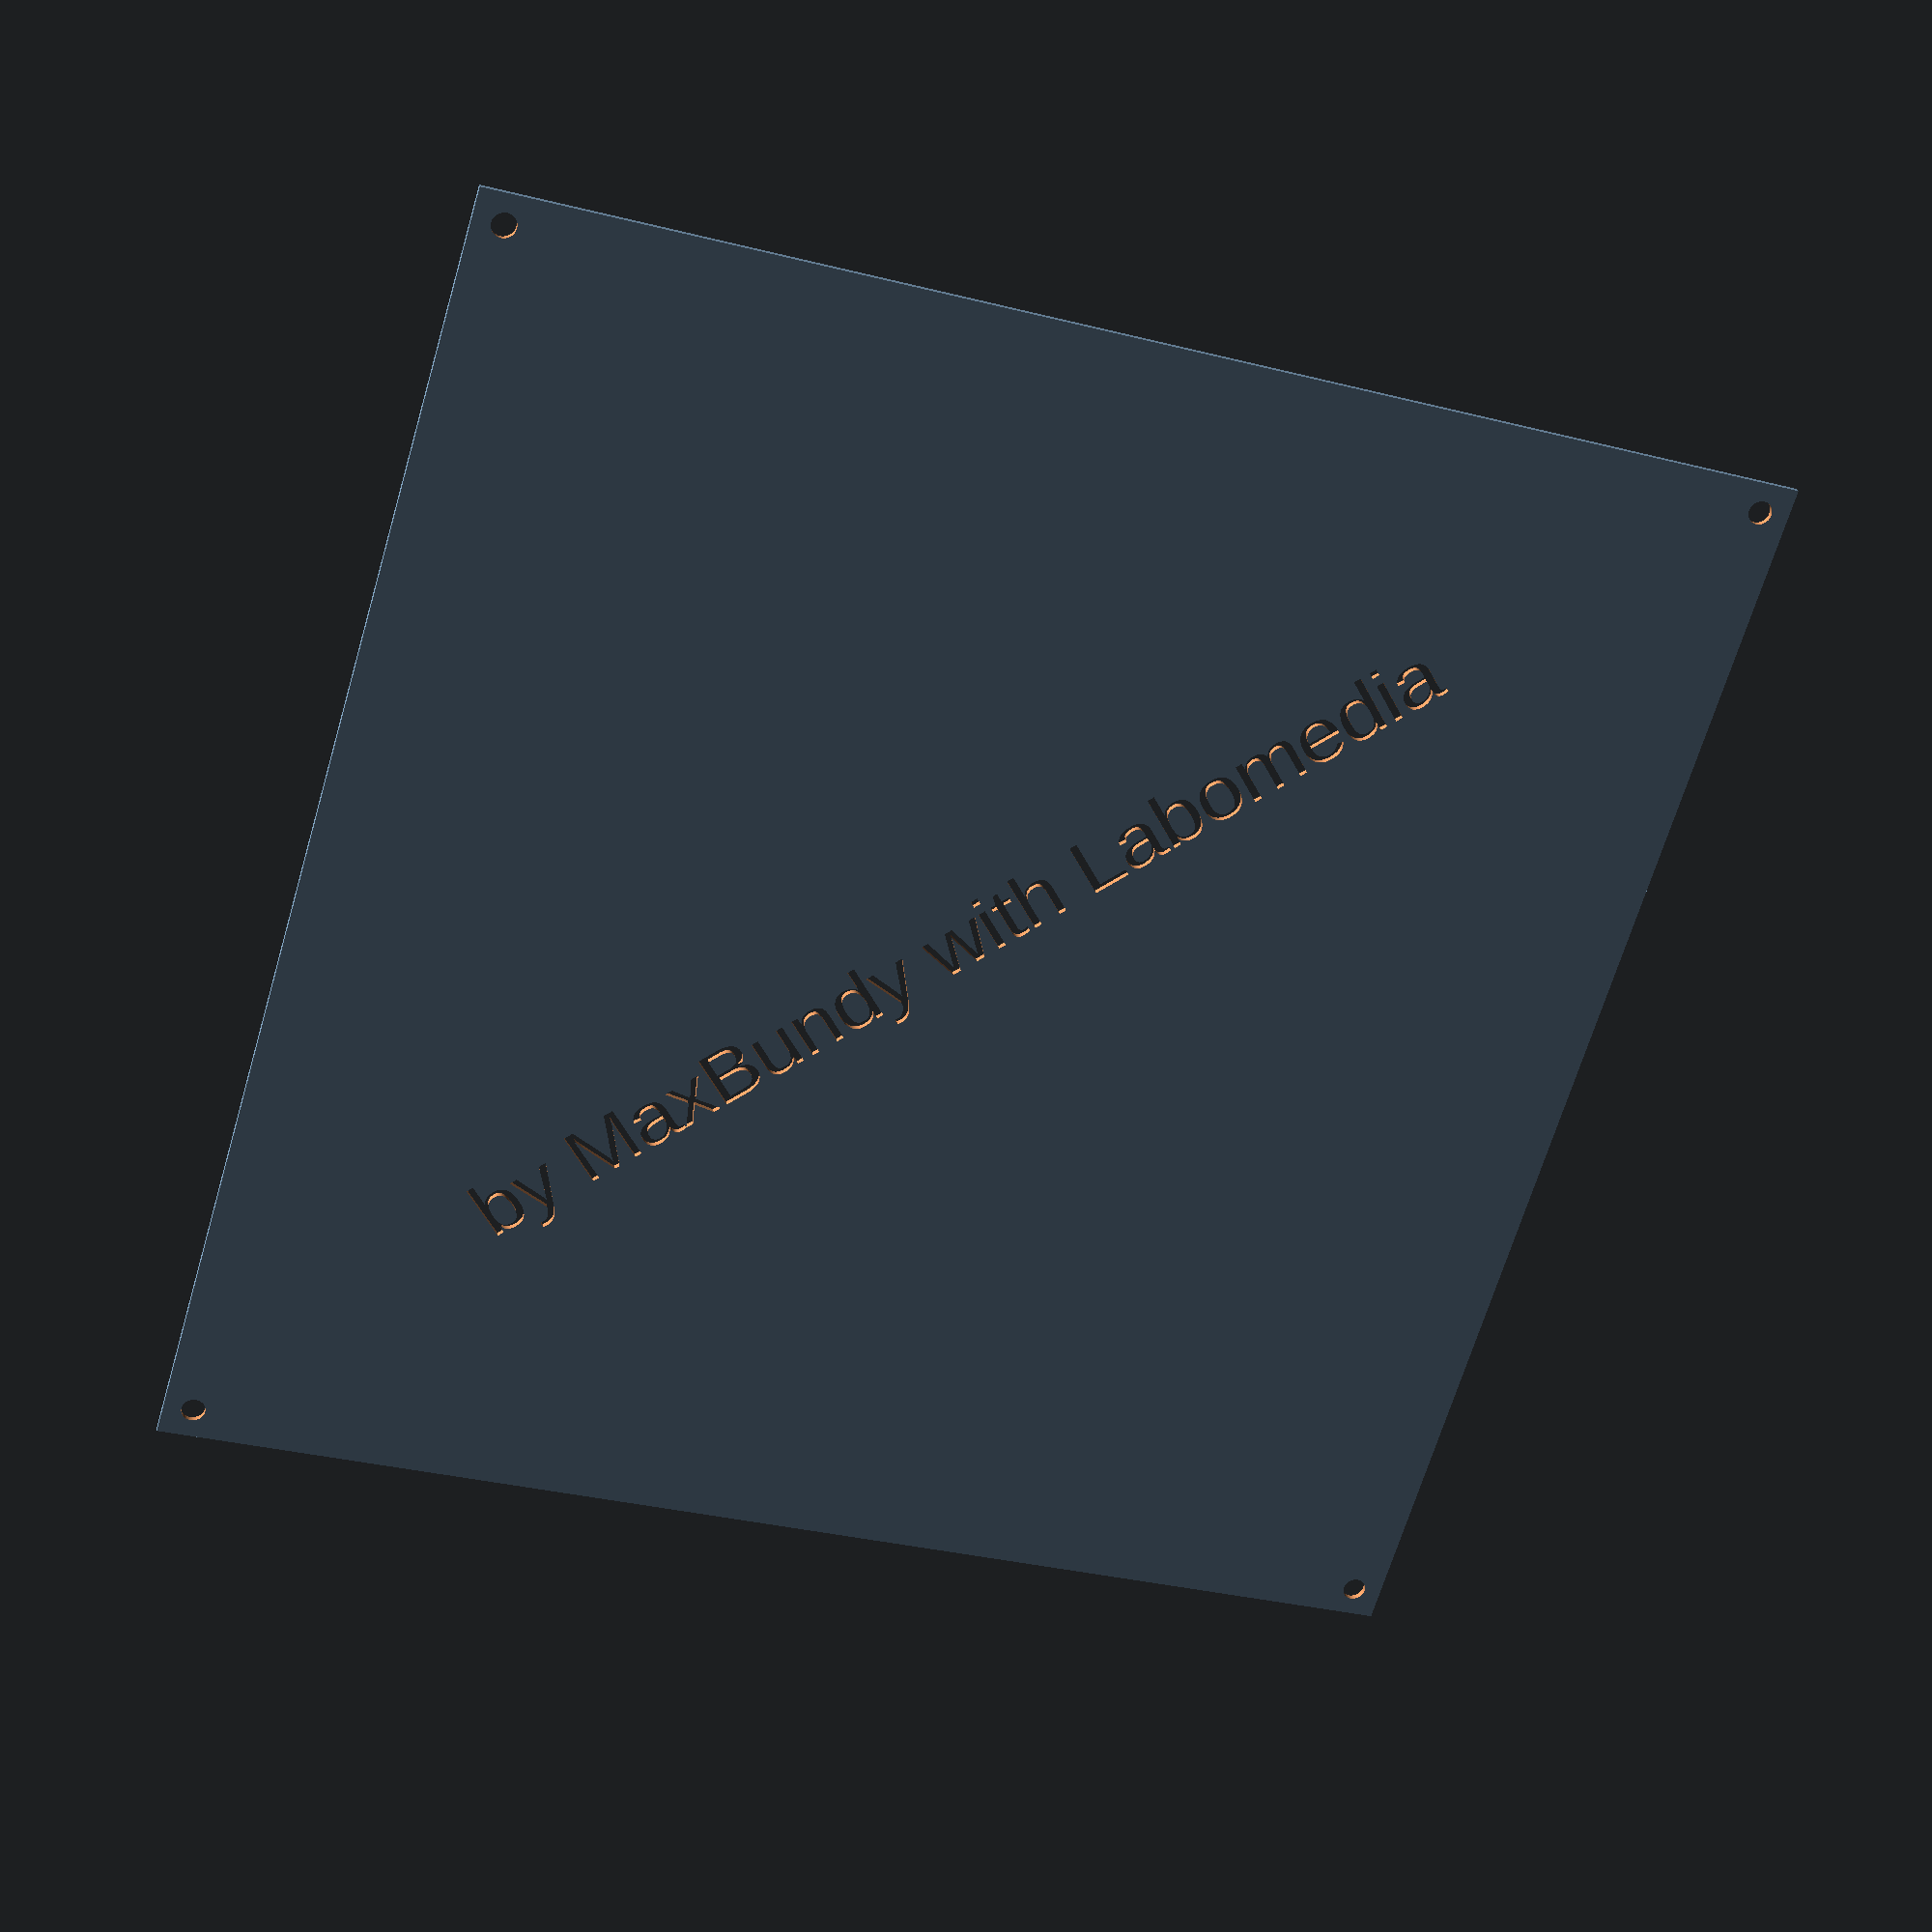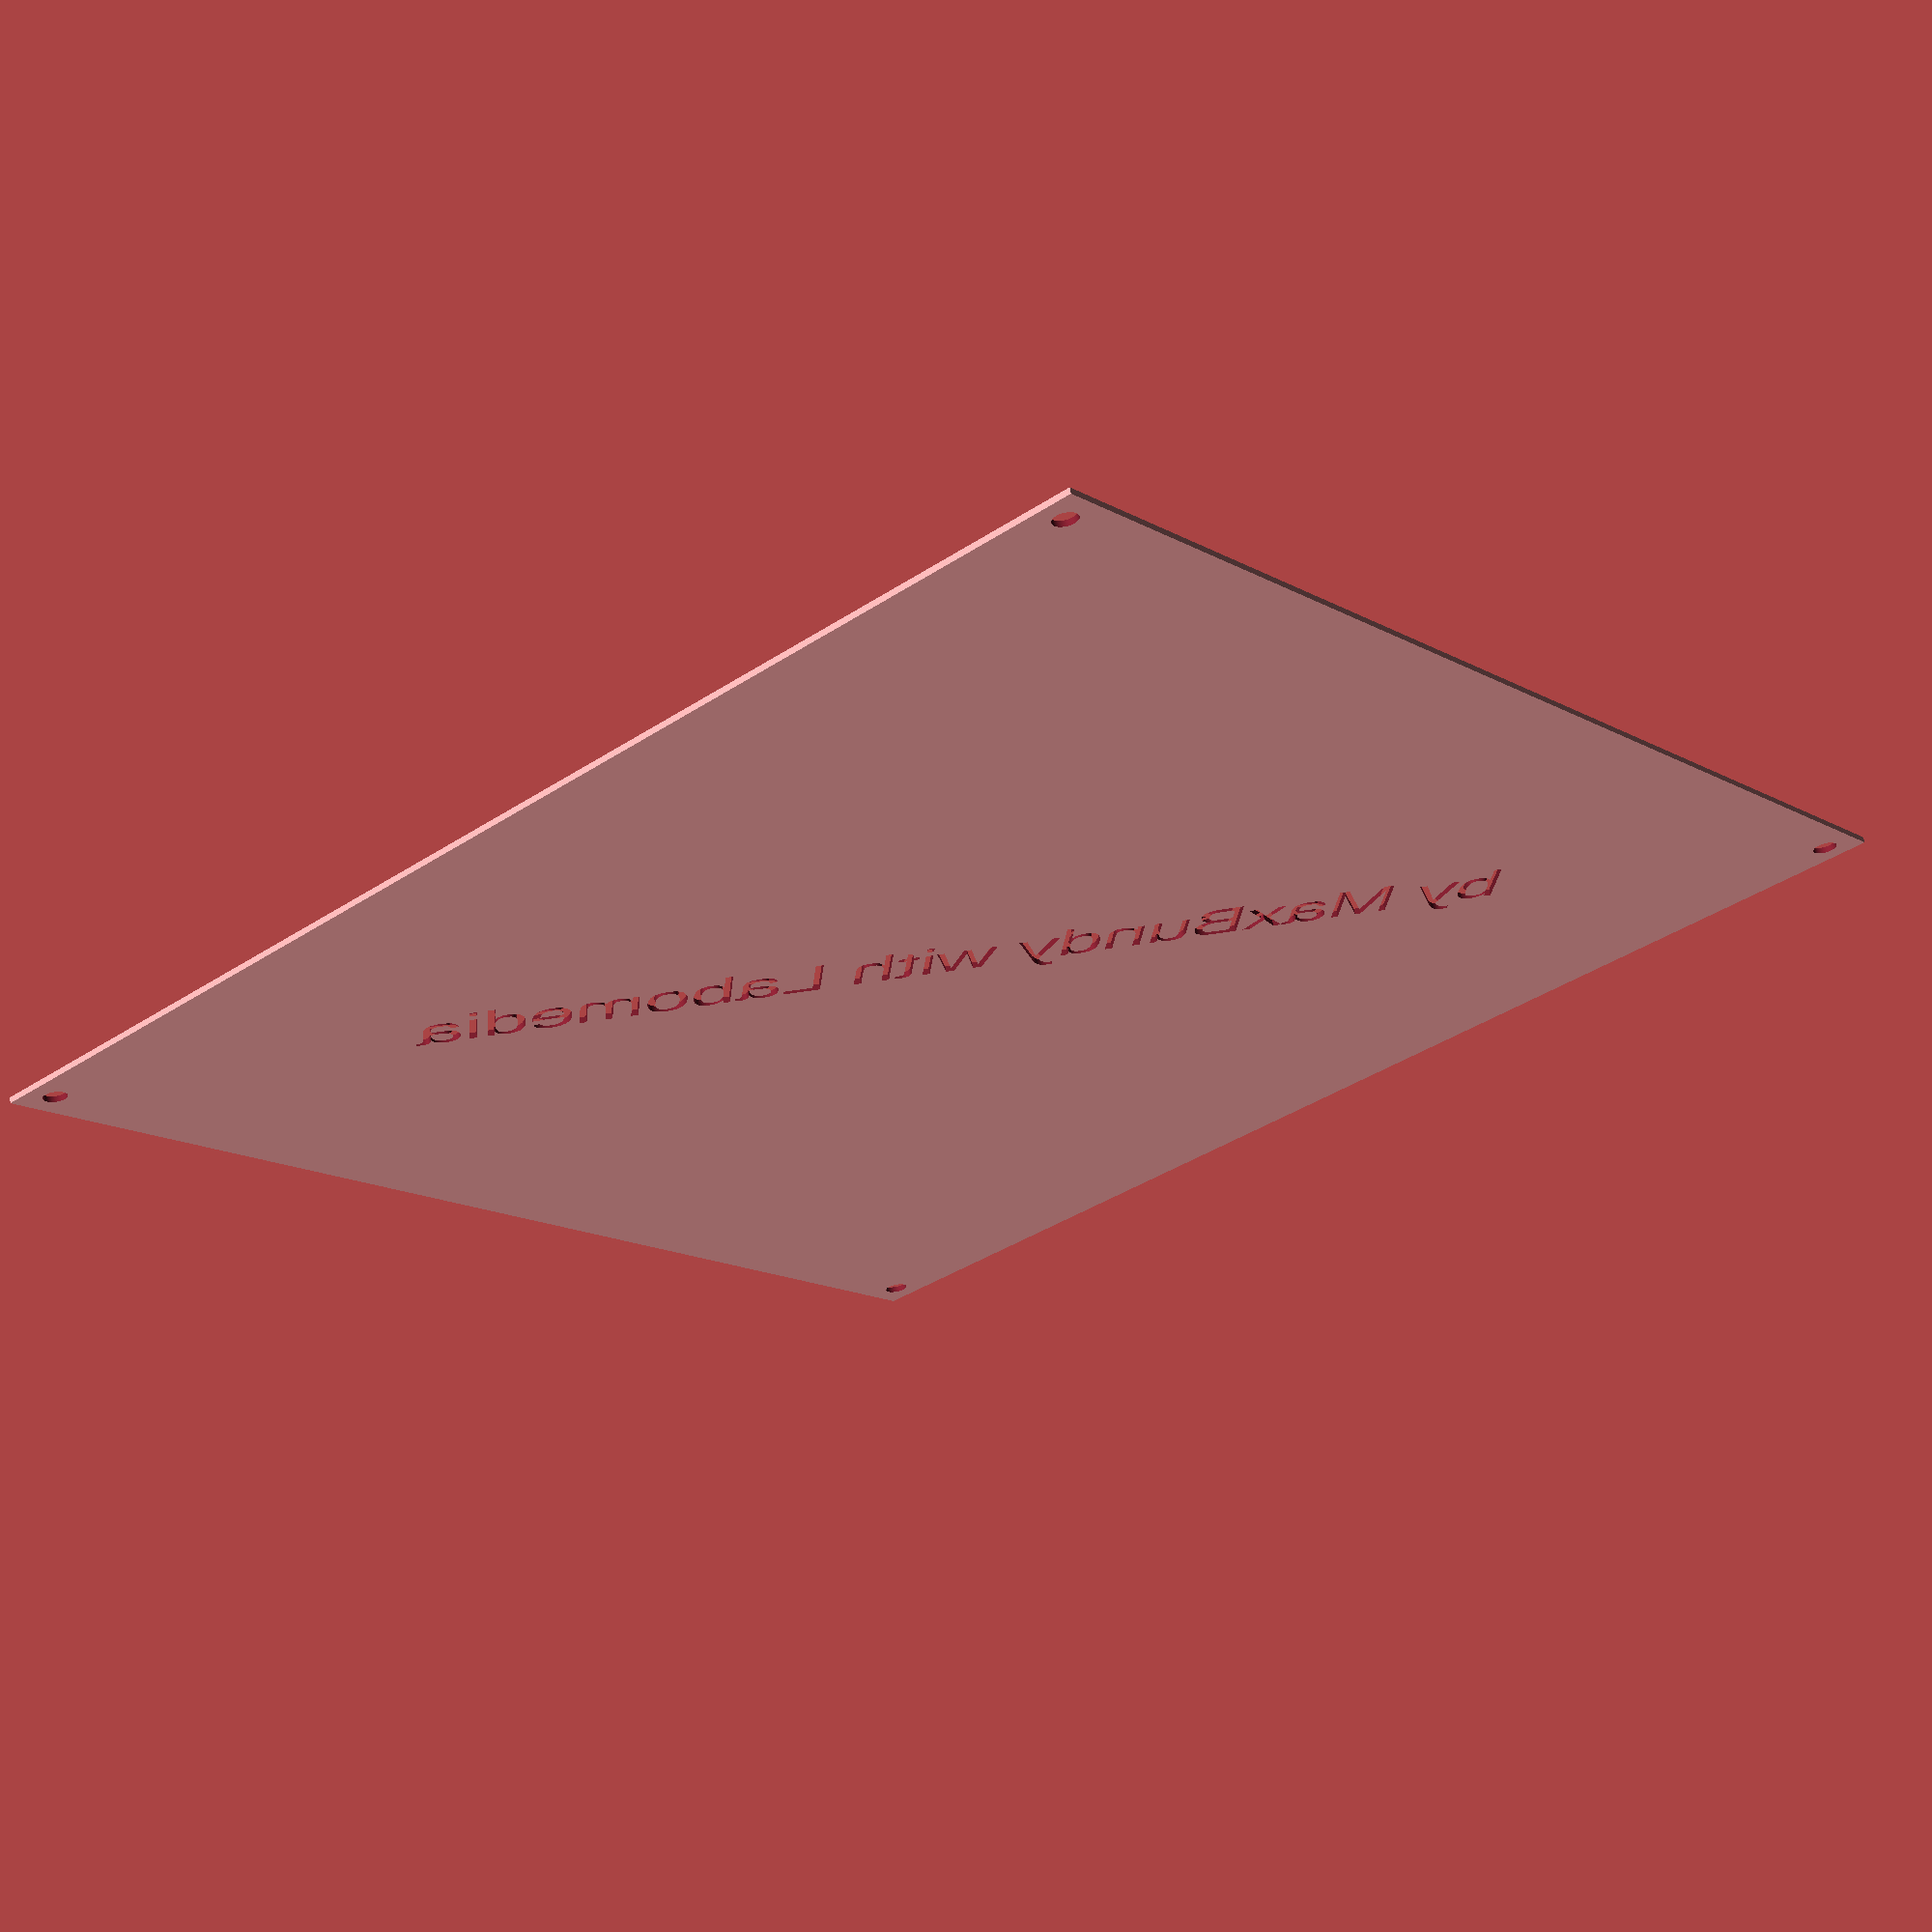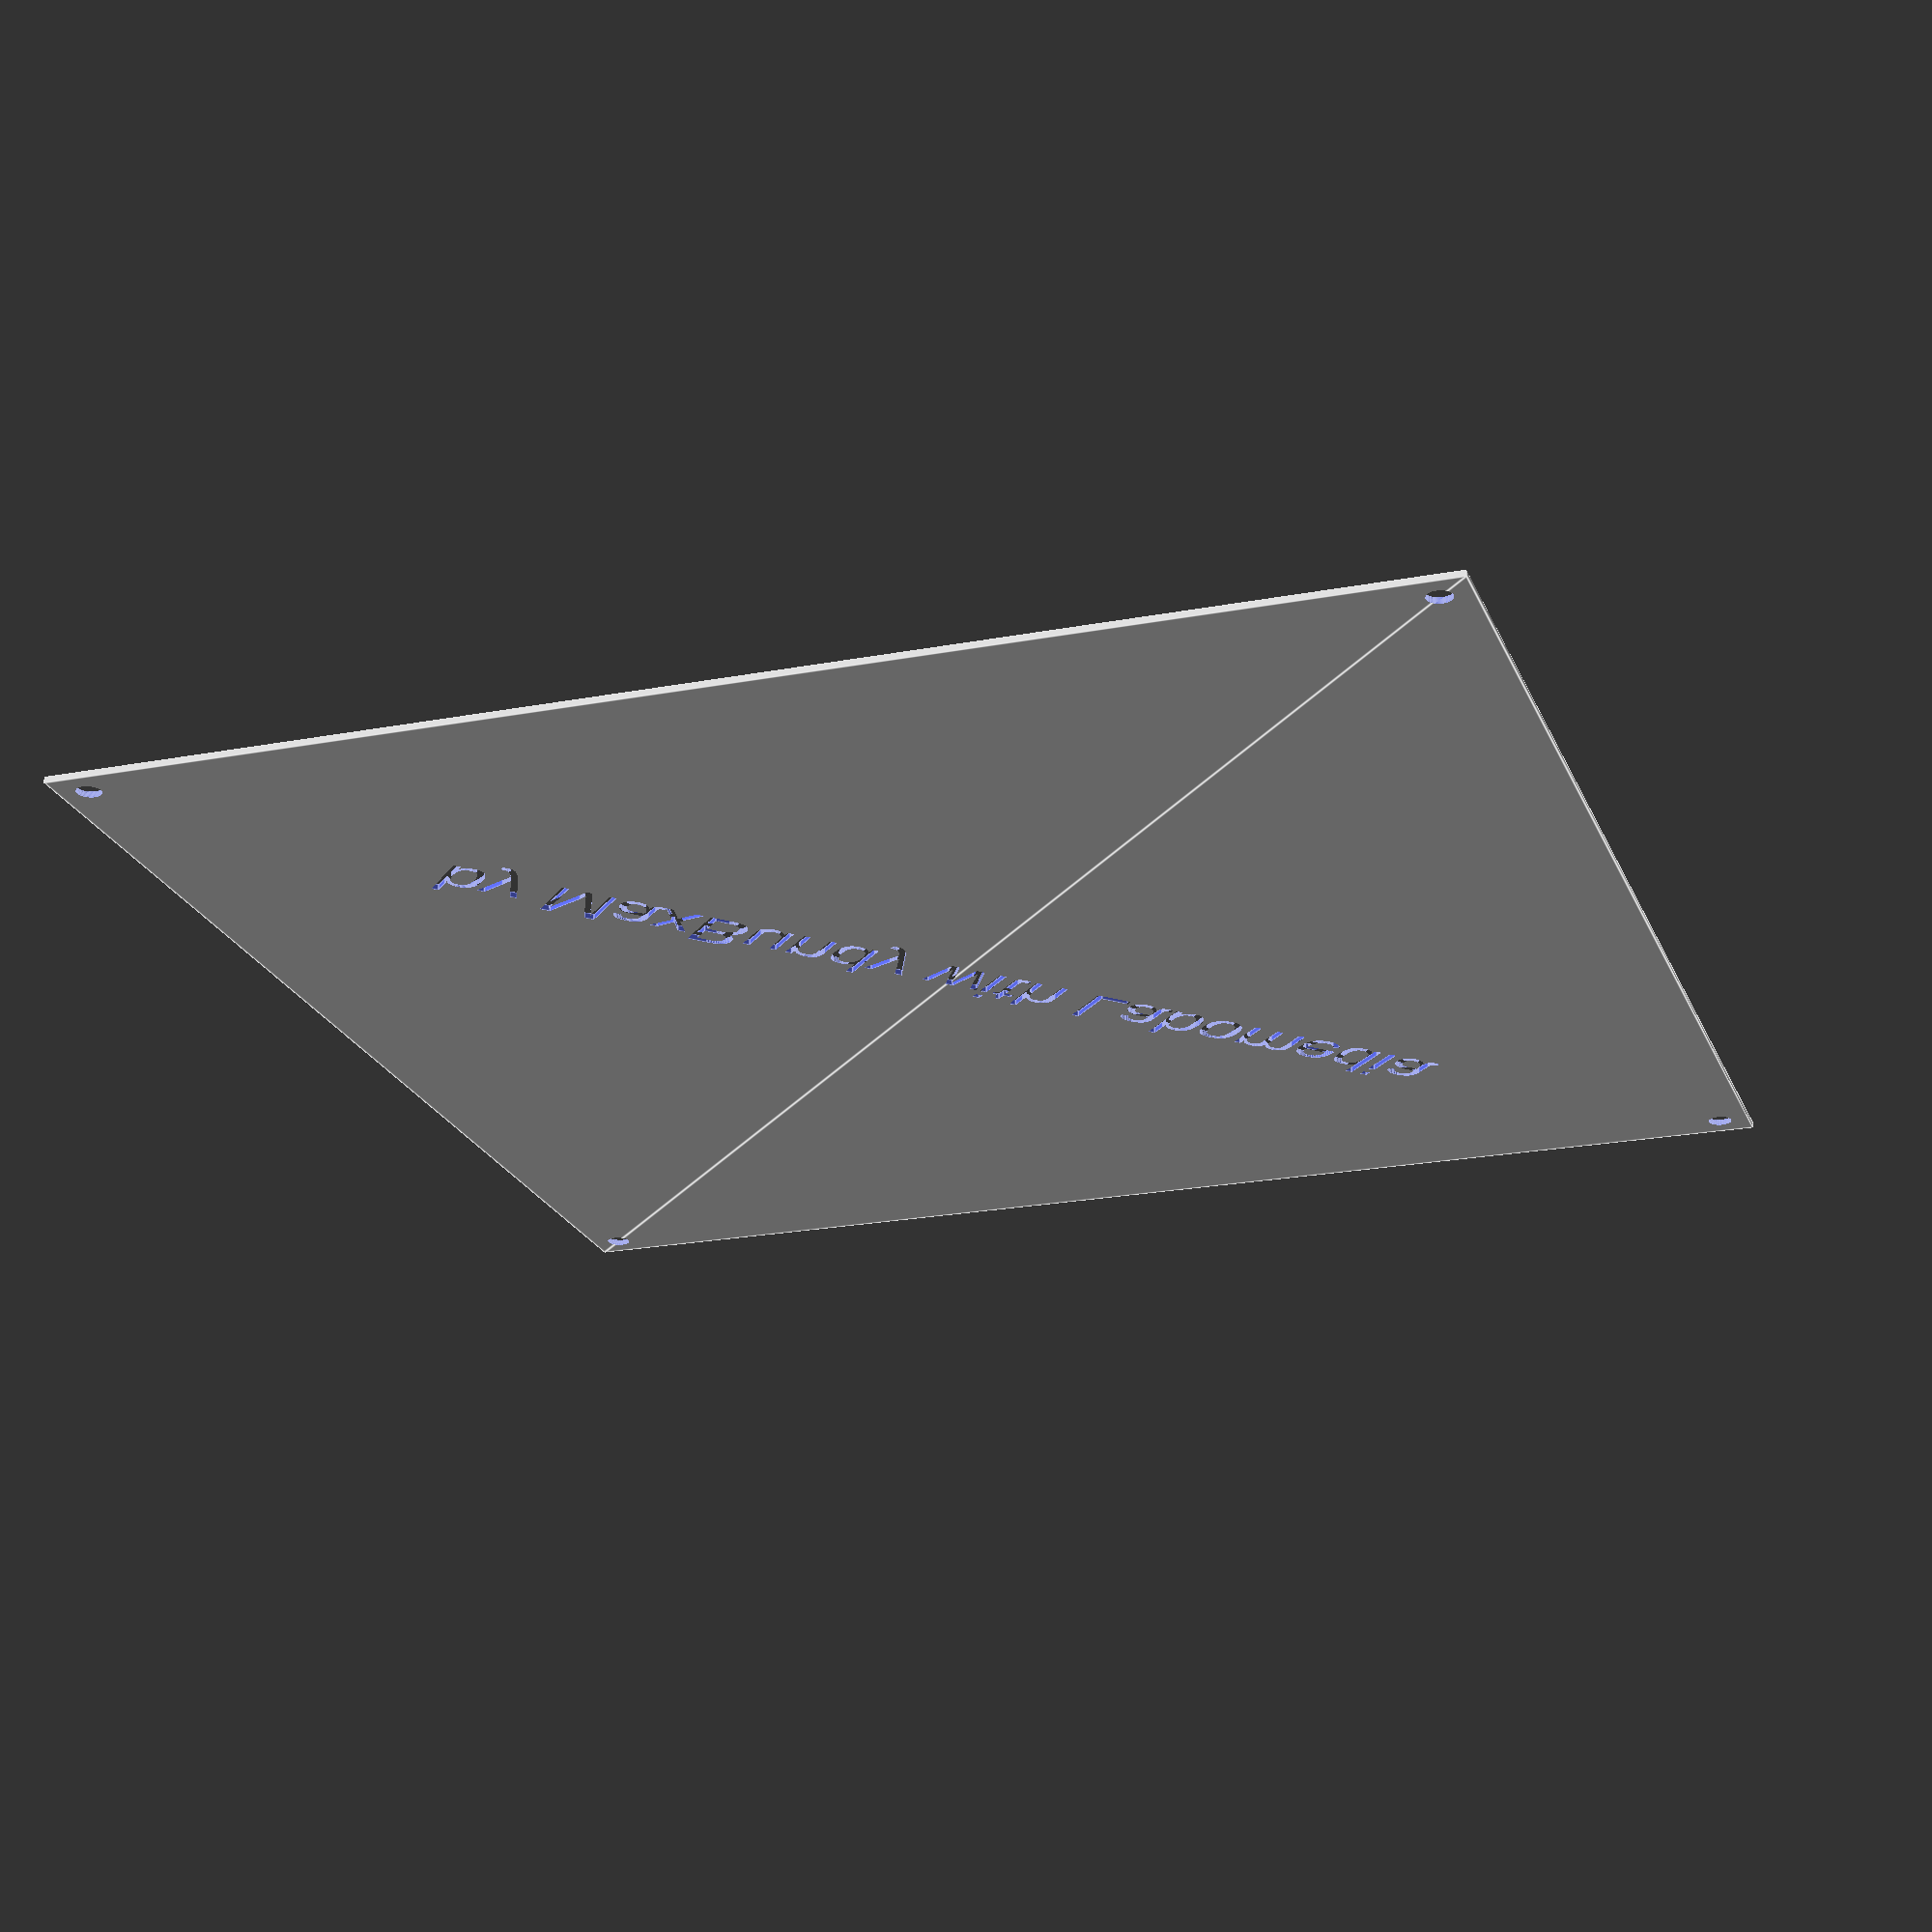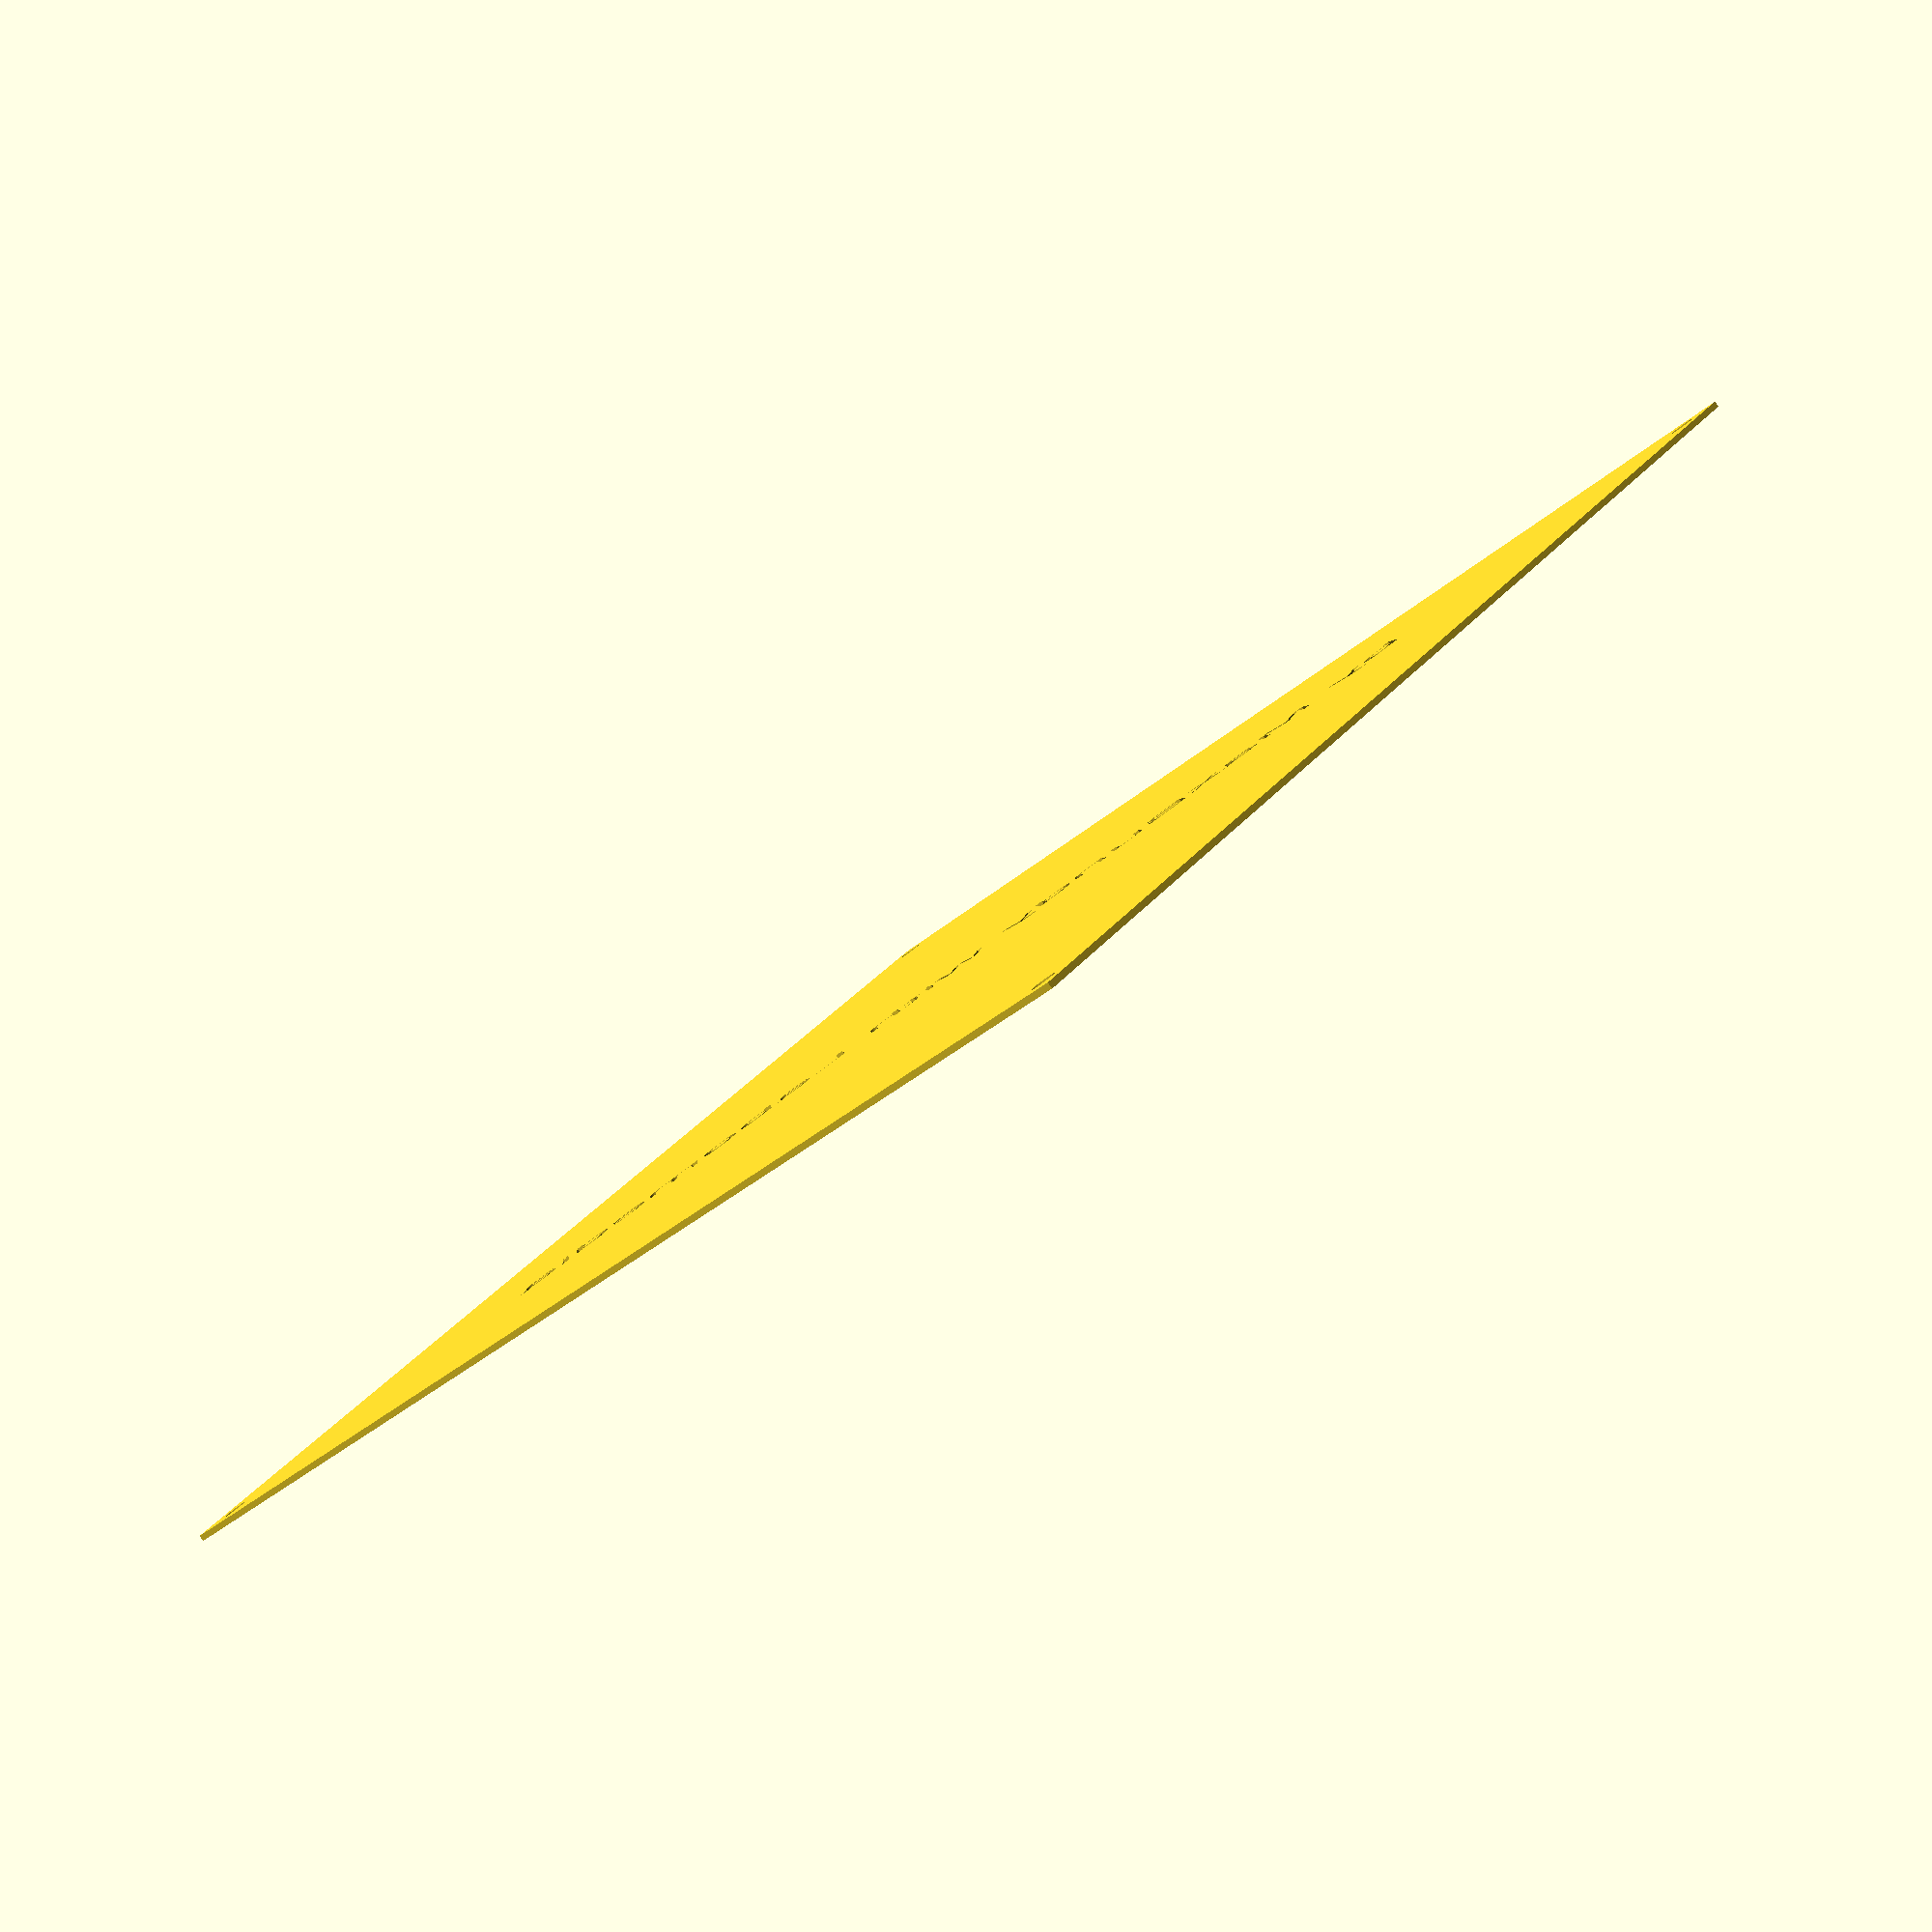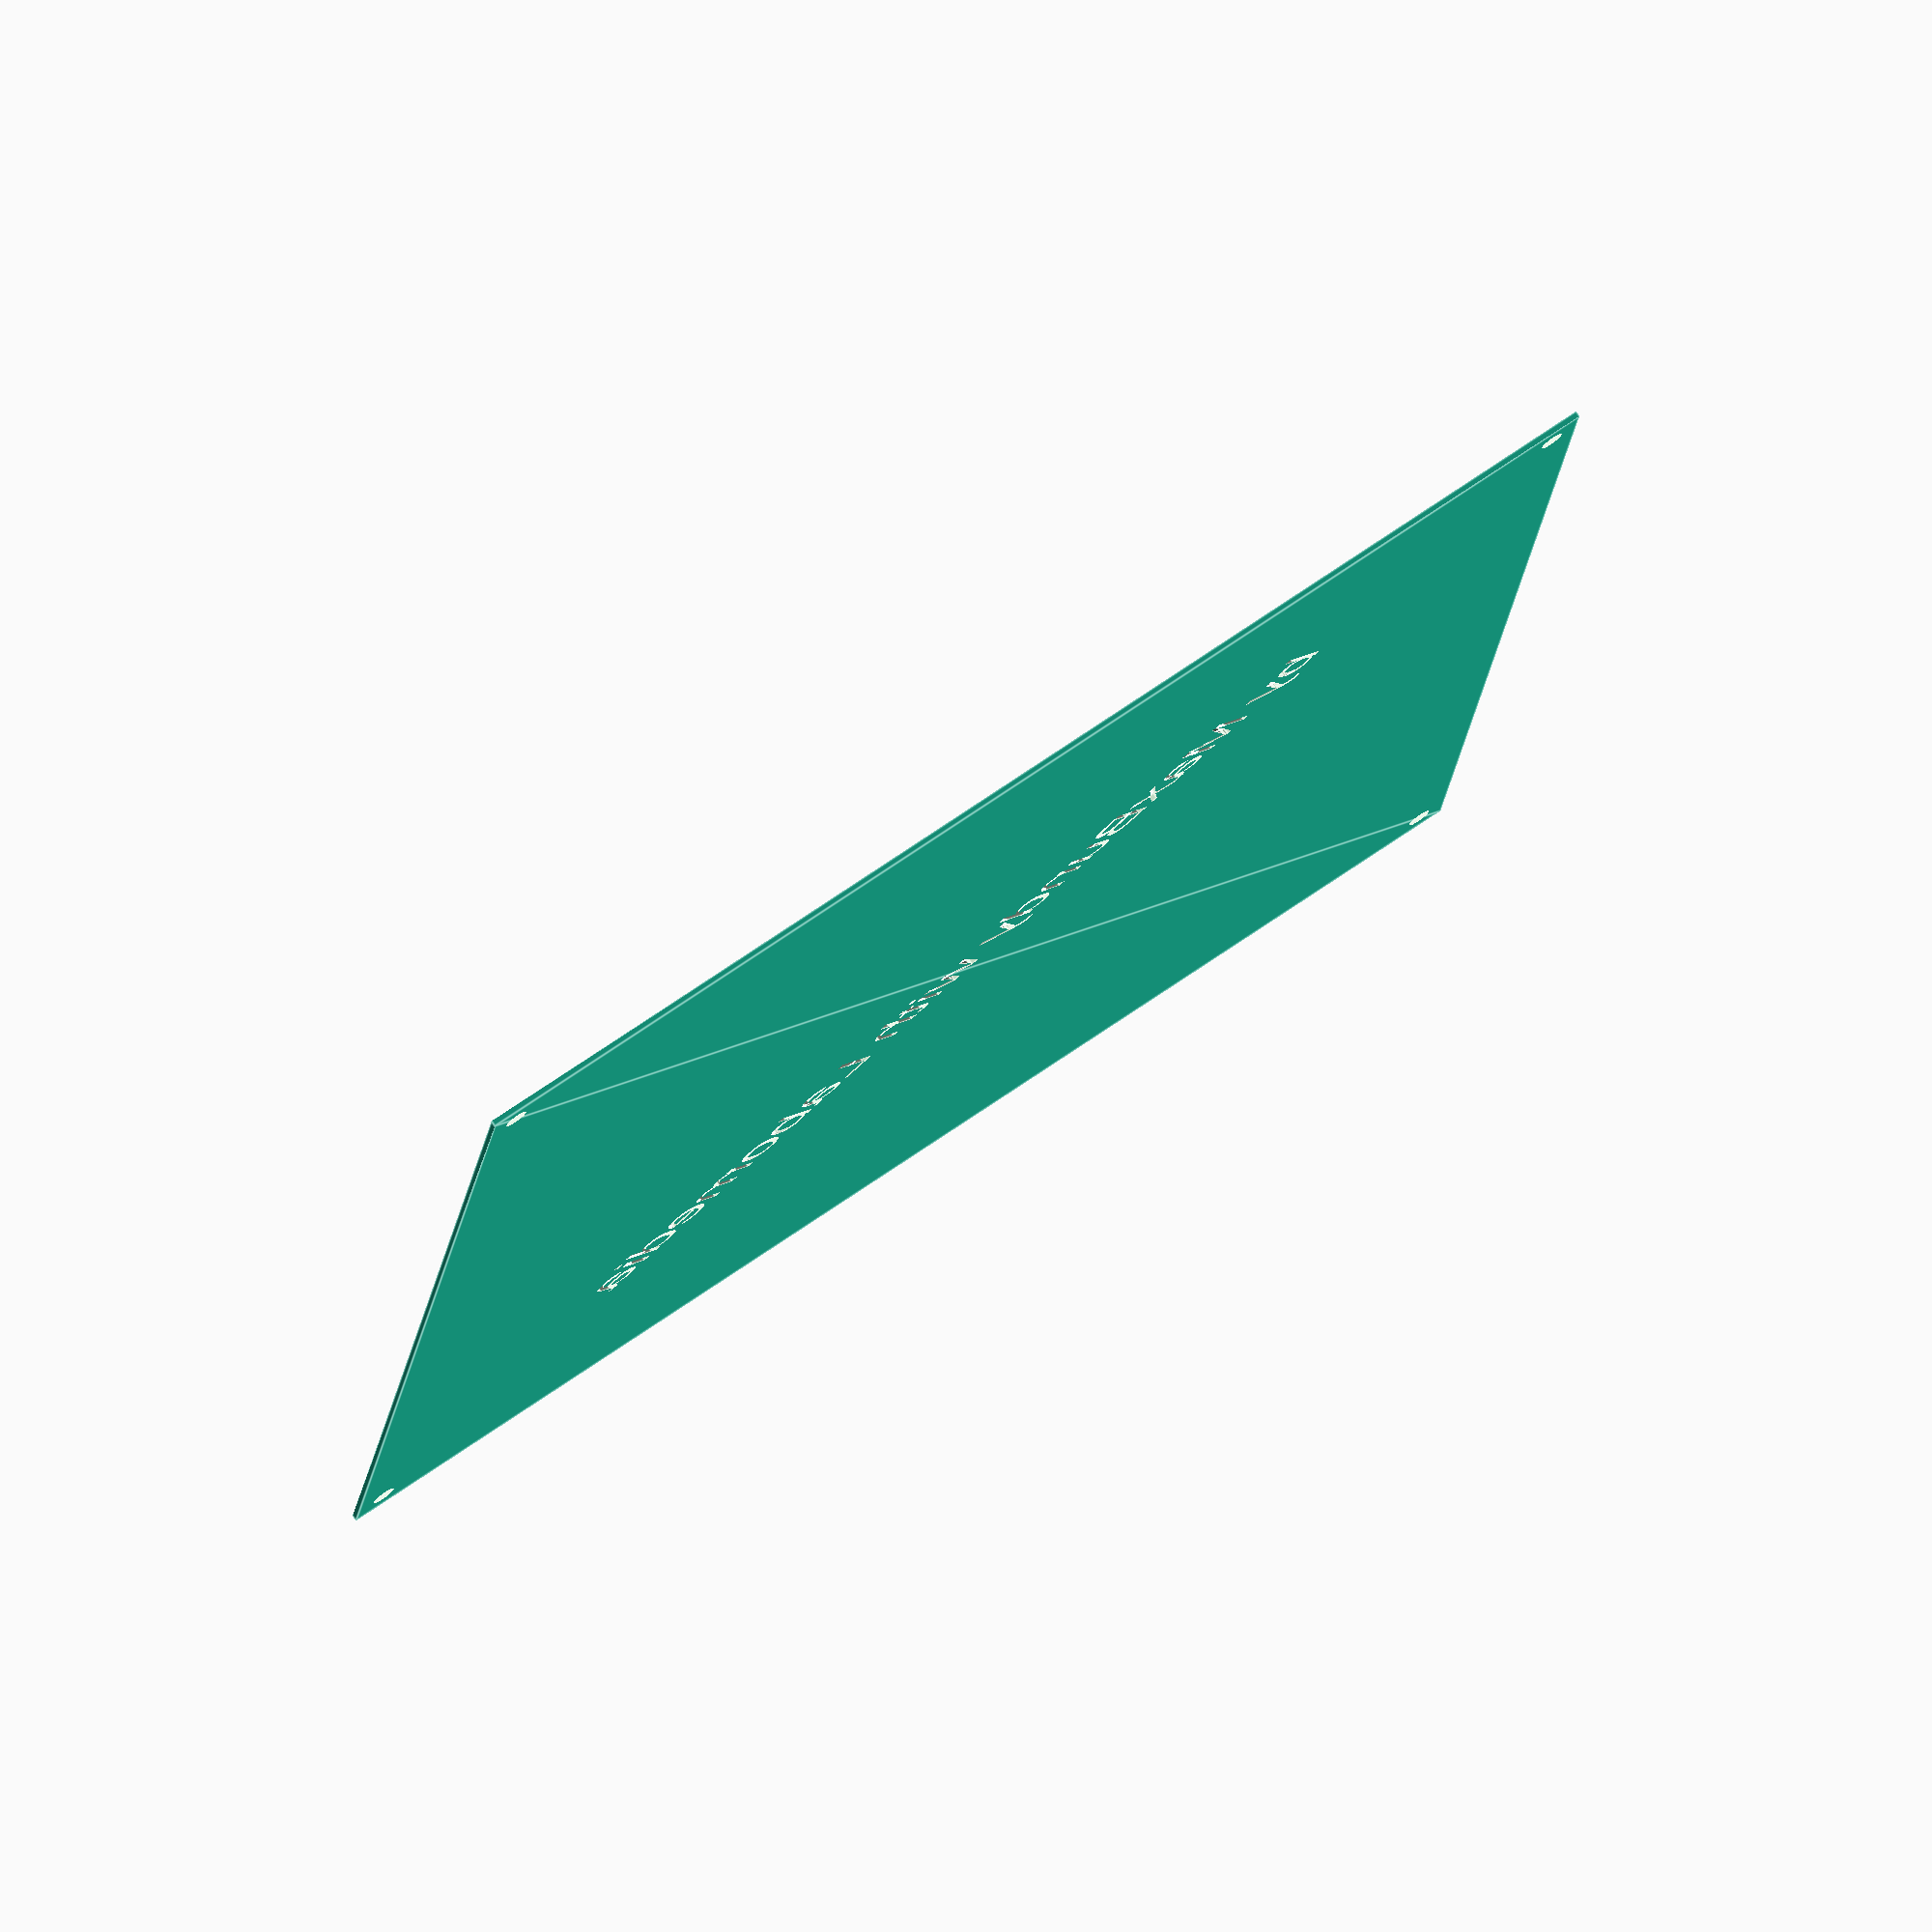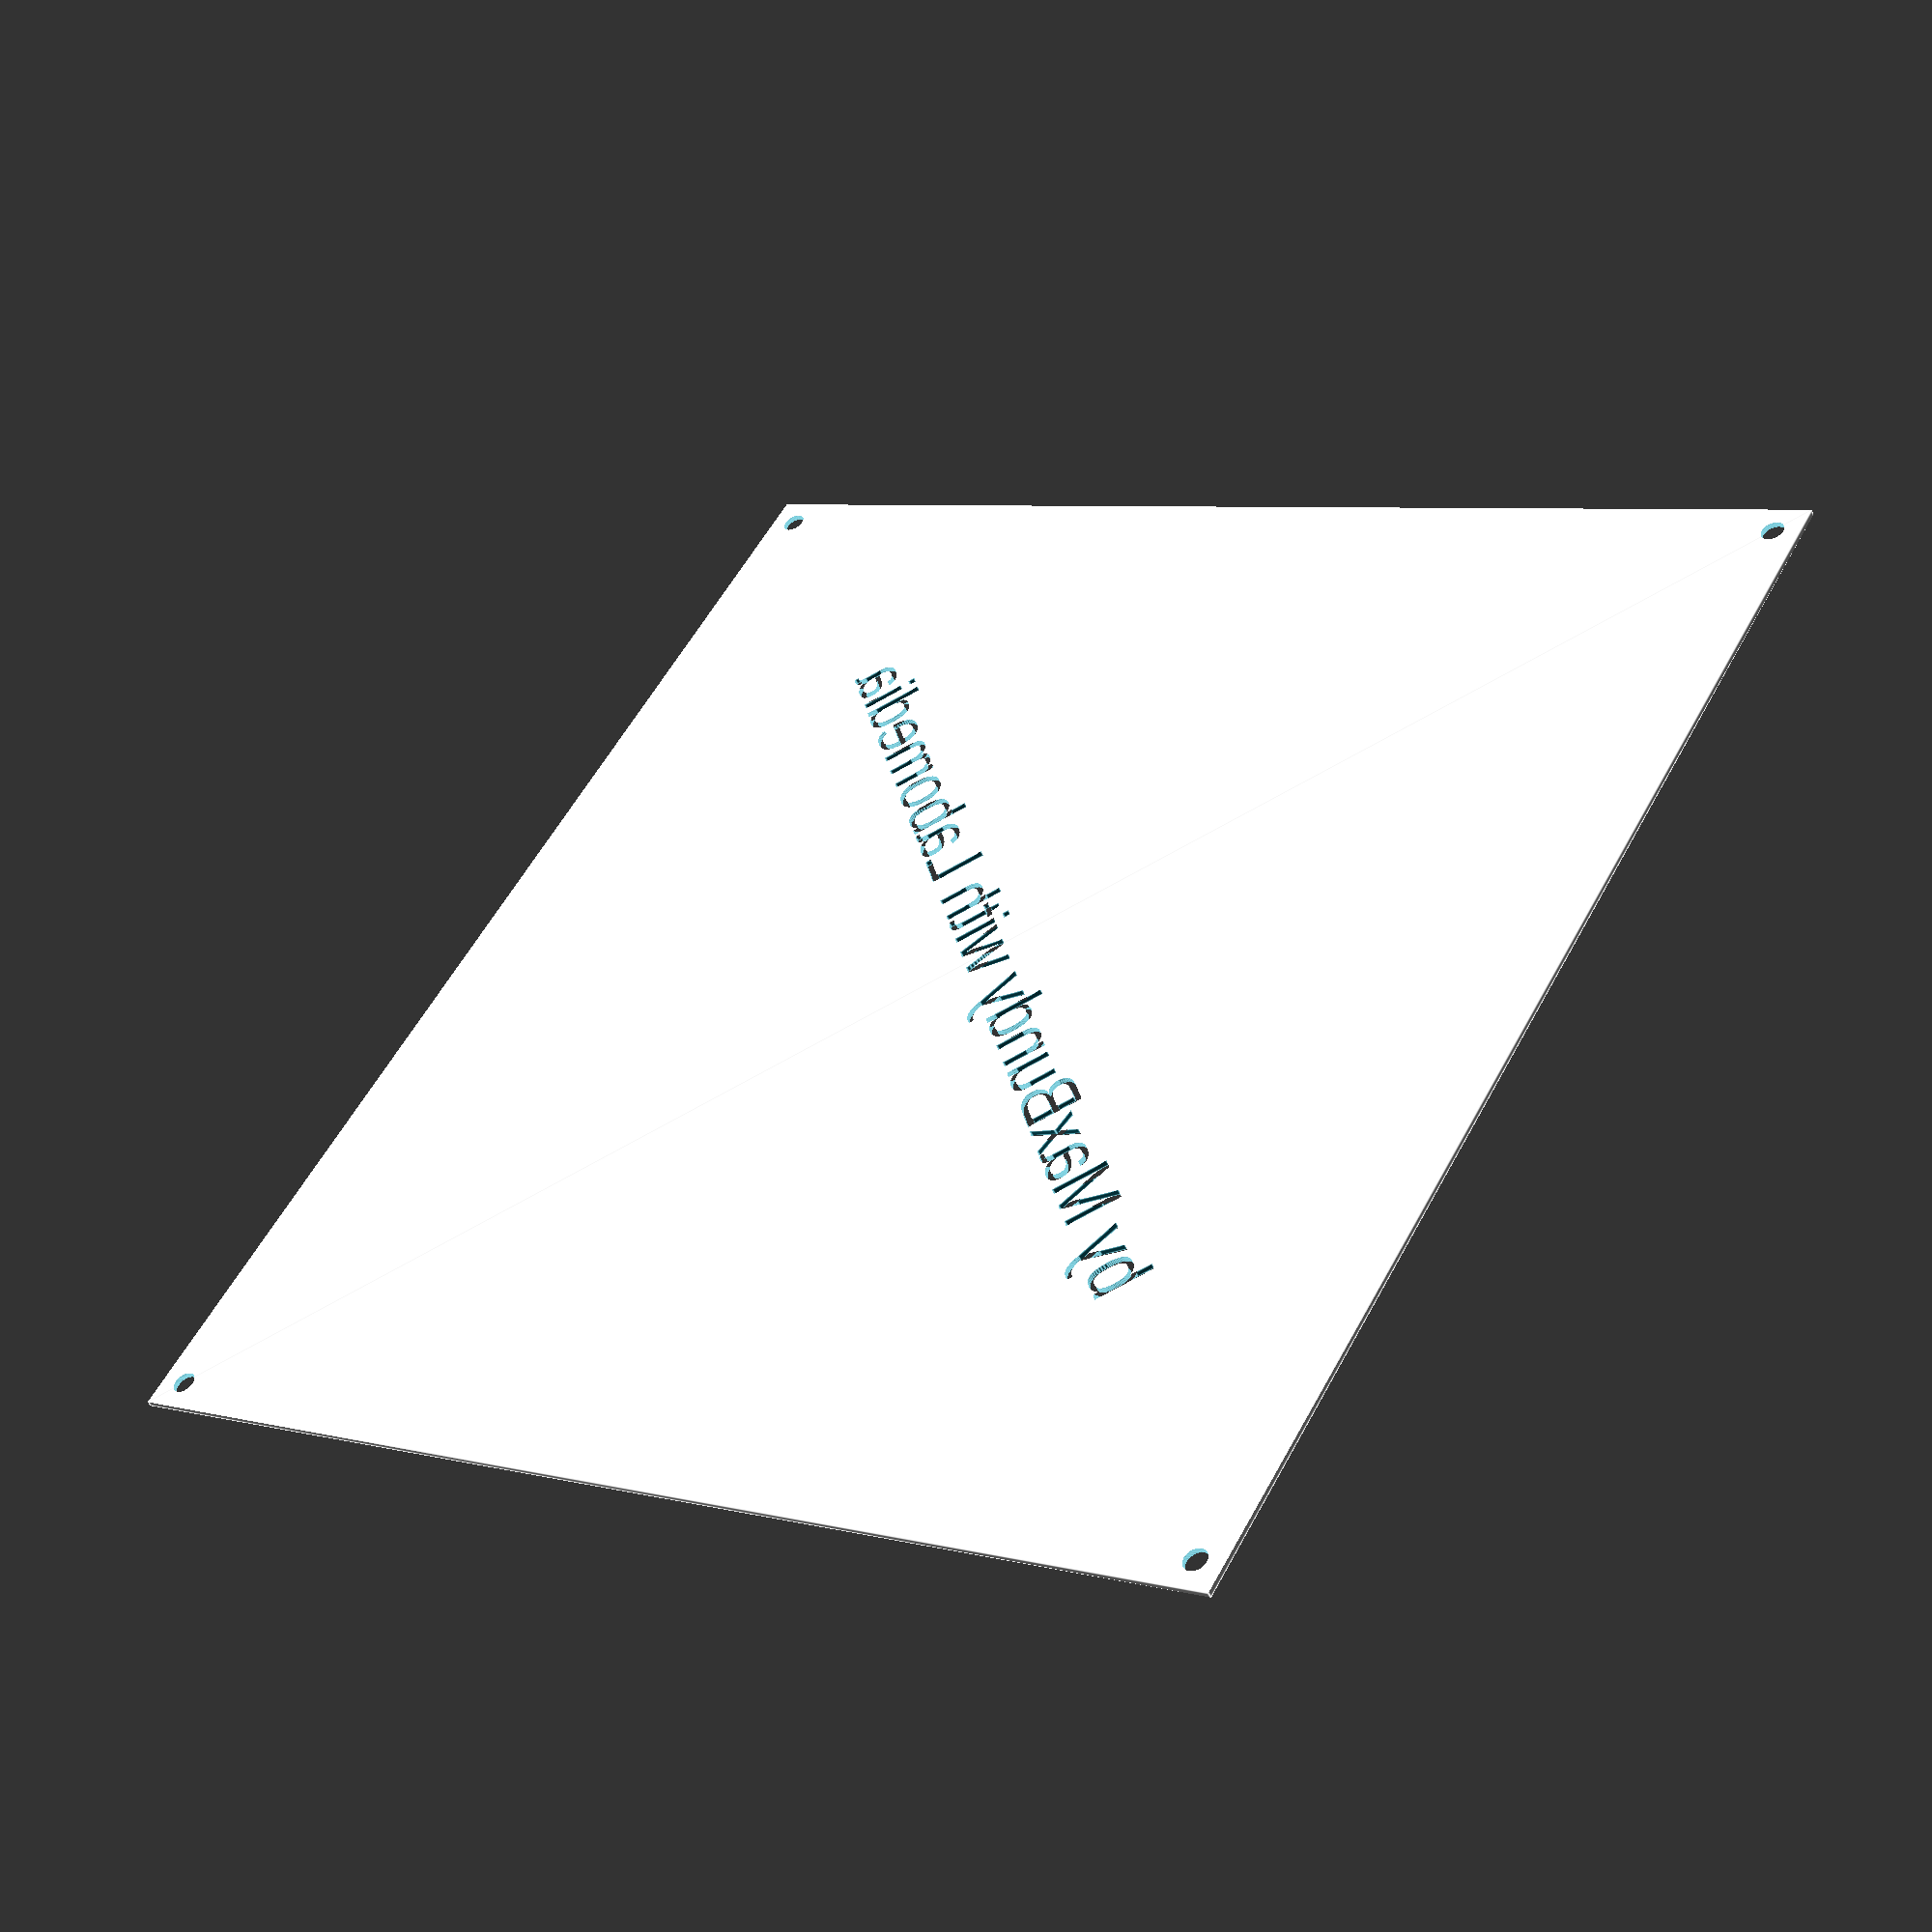
<openscad>
$fn=100;

drill_r=2;

difference() {
    square(220, center=true);

    group() {
        for (a = [0:90:360]) {
            rotate([0, 0, a])
                translate([105, 105])
                    circle(r=drill_r);
        }
        
        rotate([0, 0, 45])
            text("by MaxBundy with Labomedia", halign="center");
    }
}


</openscad>
<views>
elev=153.3 azim=196.7 roll=190.5 proj=p view=wireframe
elev=293.5 azim=39.7 roll=169.0 proj=p view=wireframe
elev=293.1 azim=198.7 roll=180.5 proj=p view=edges
elev=86.0 azim=50.1 roll=216.6 proj=p view=wireframe
elev=283.0 azim=82.7 roll=144.7 proj=o view=edges
elev=228.9 azim=148.9 roll=334.7 proj=p view=edges
</views>
